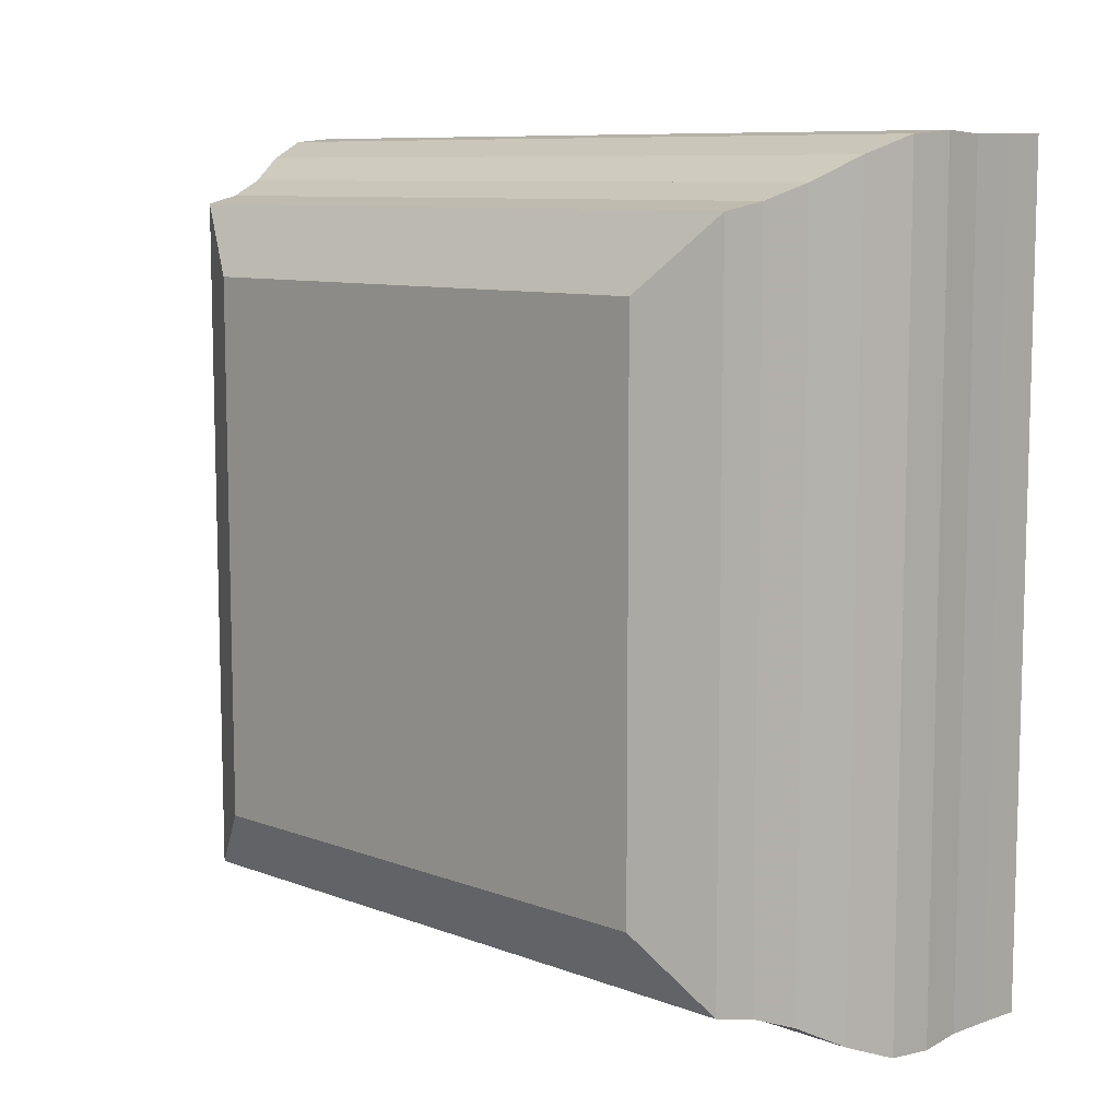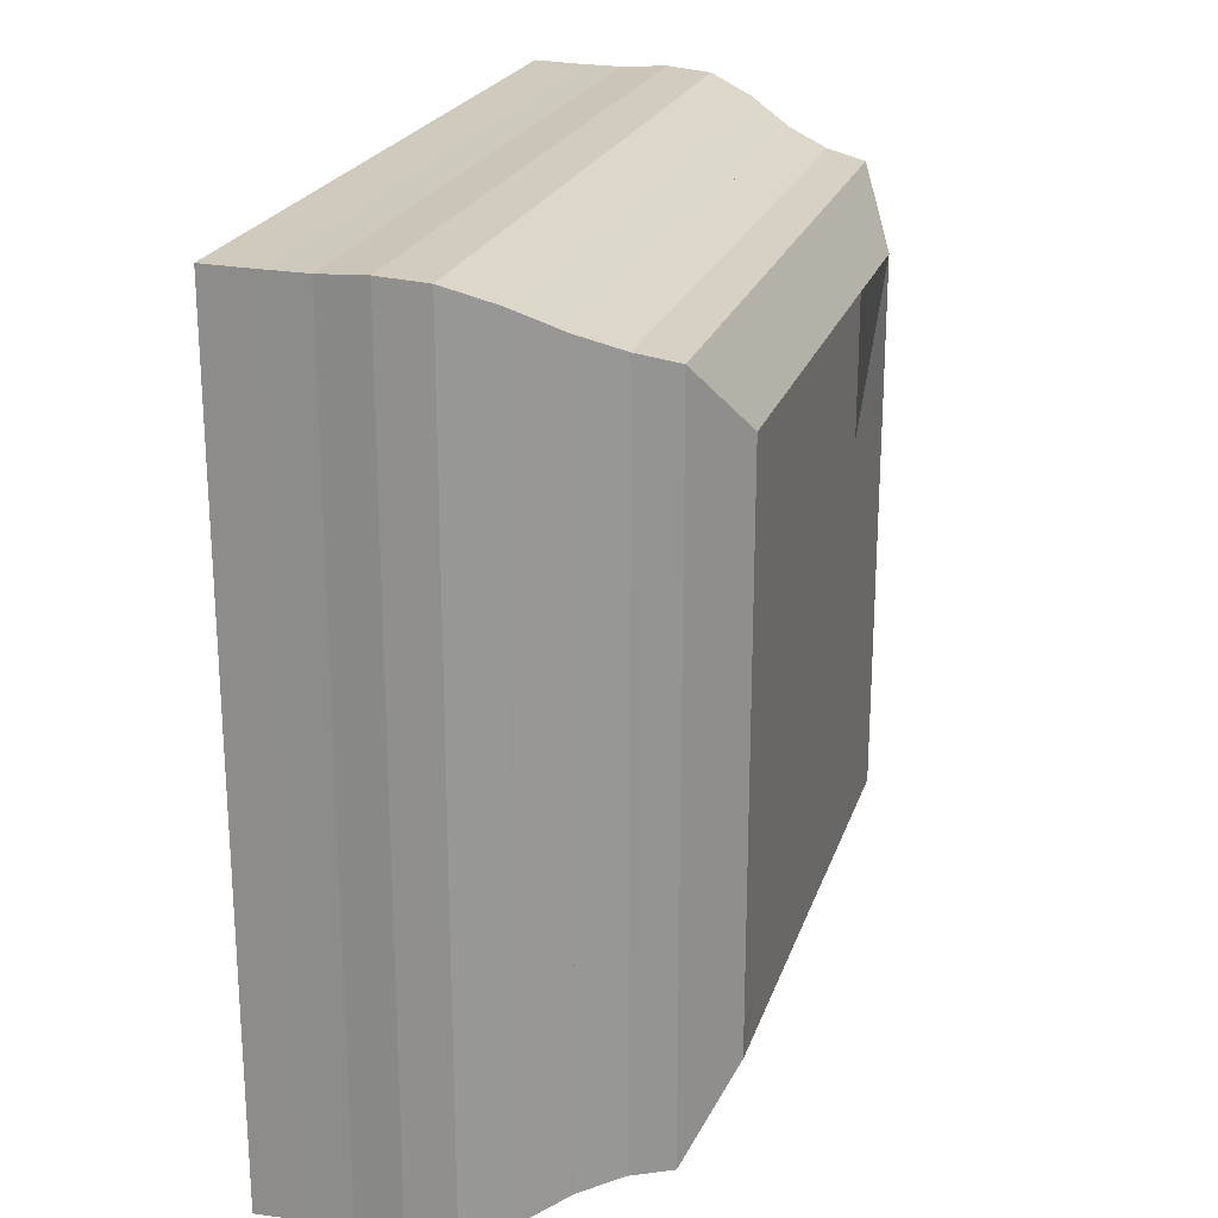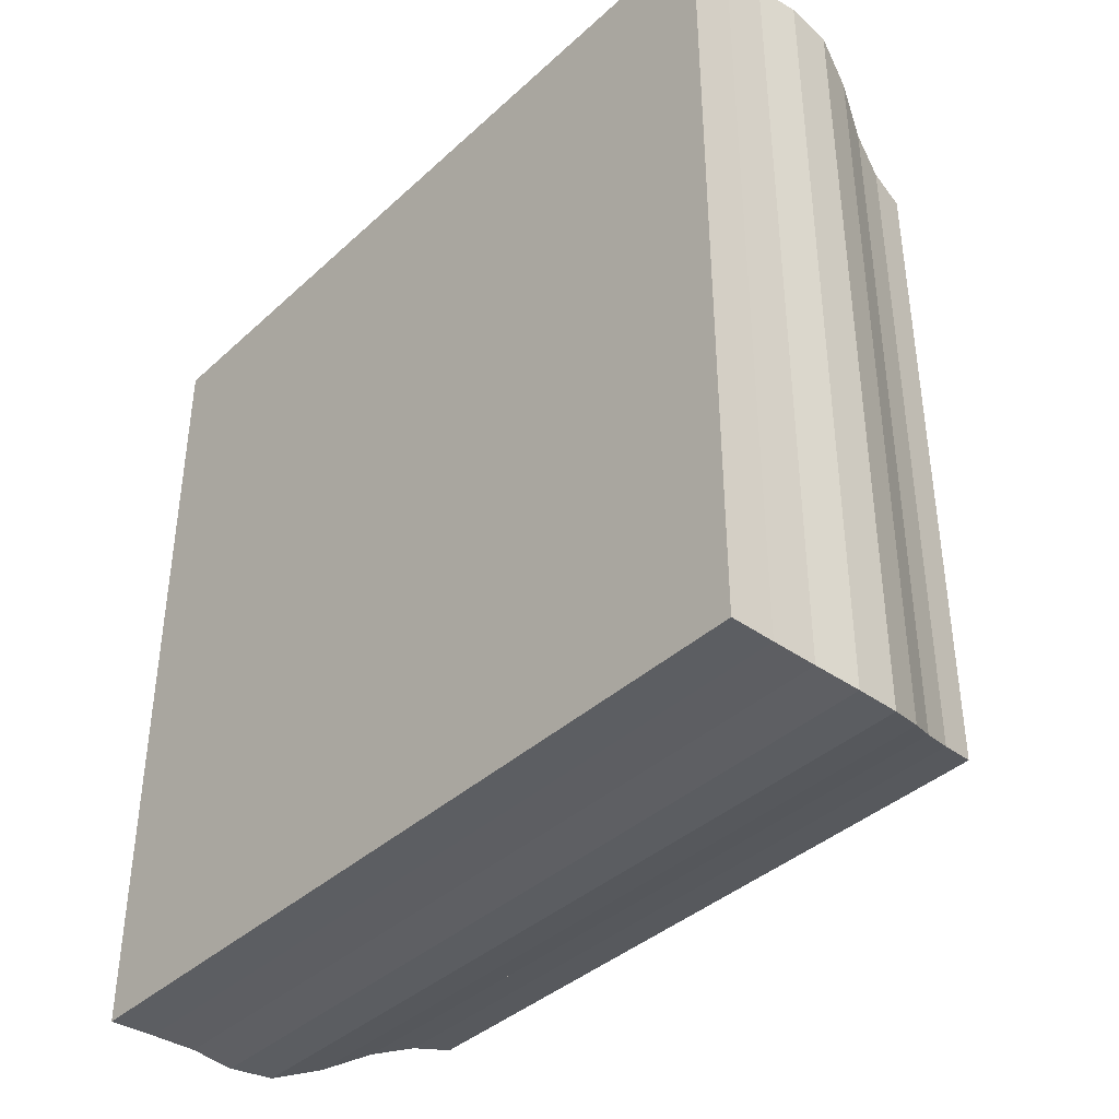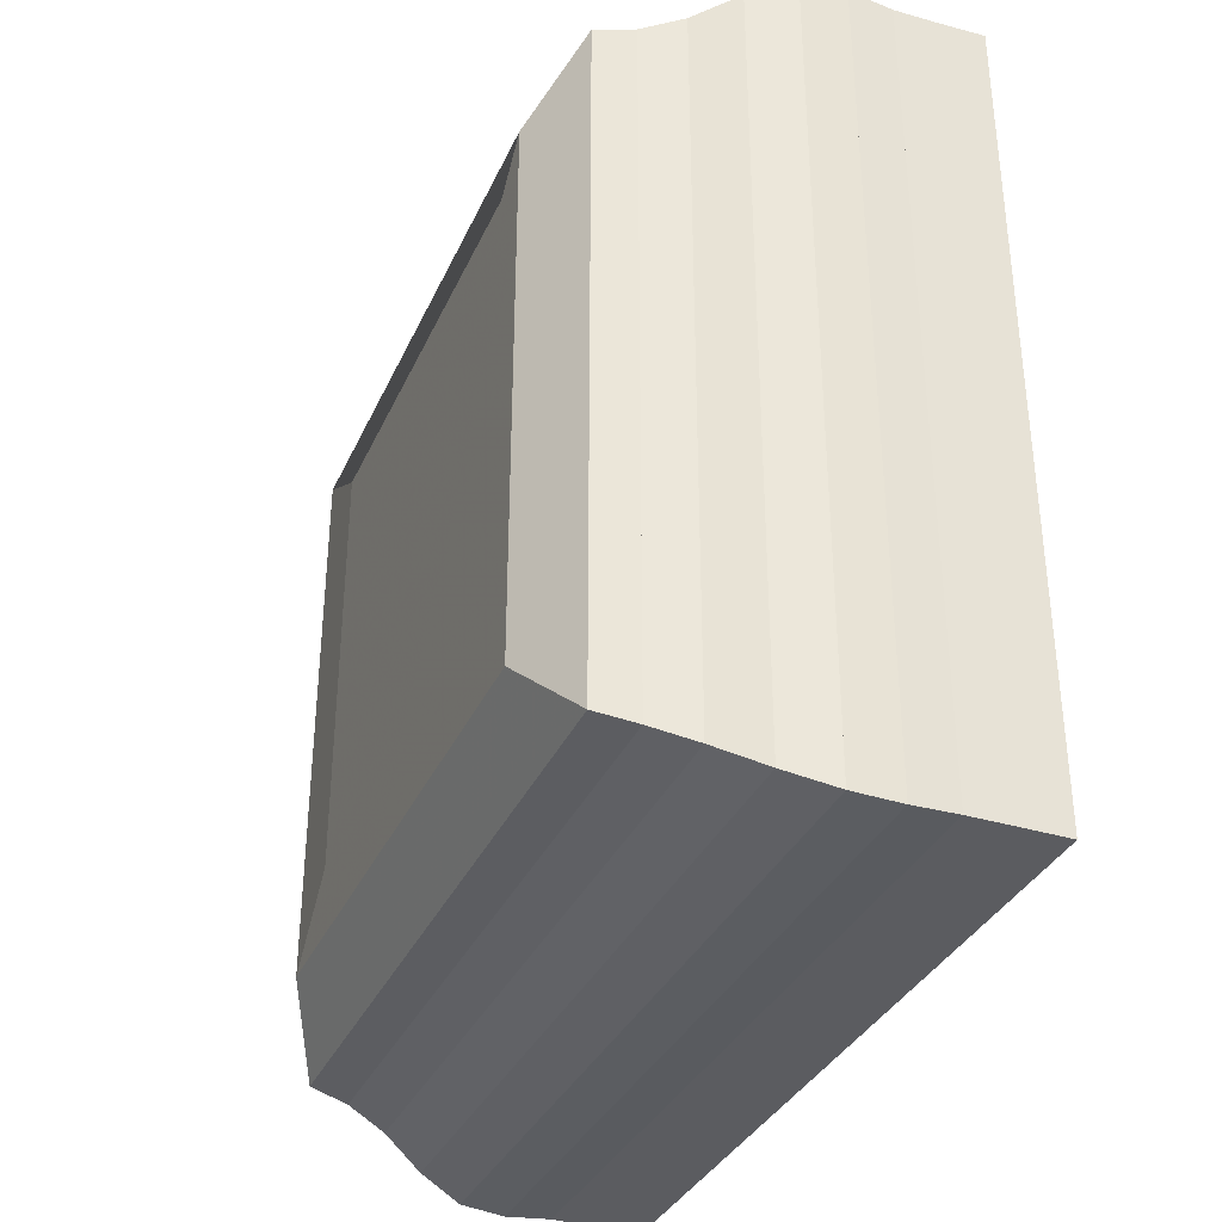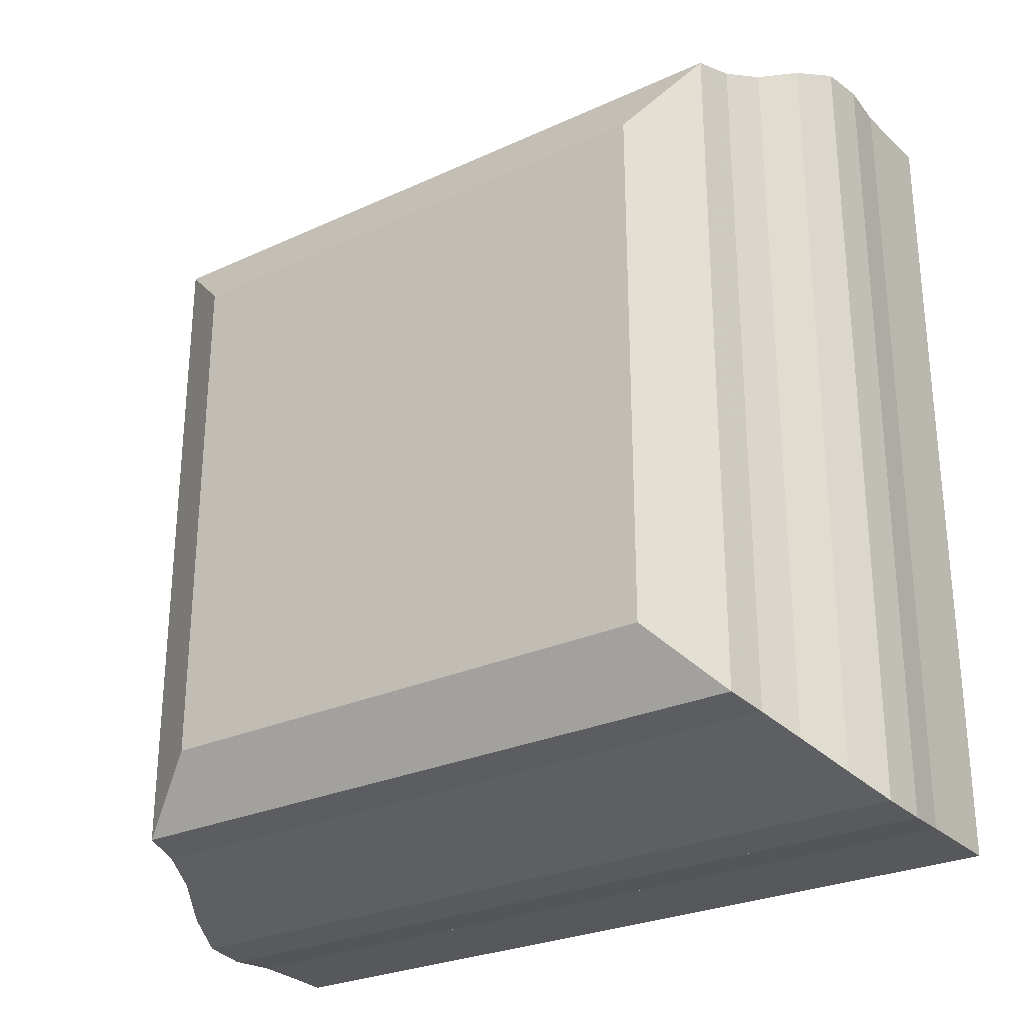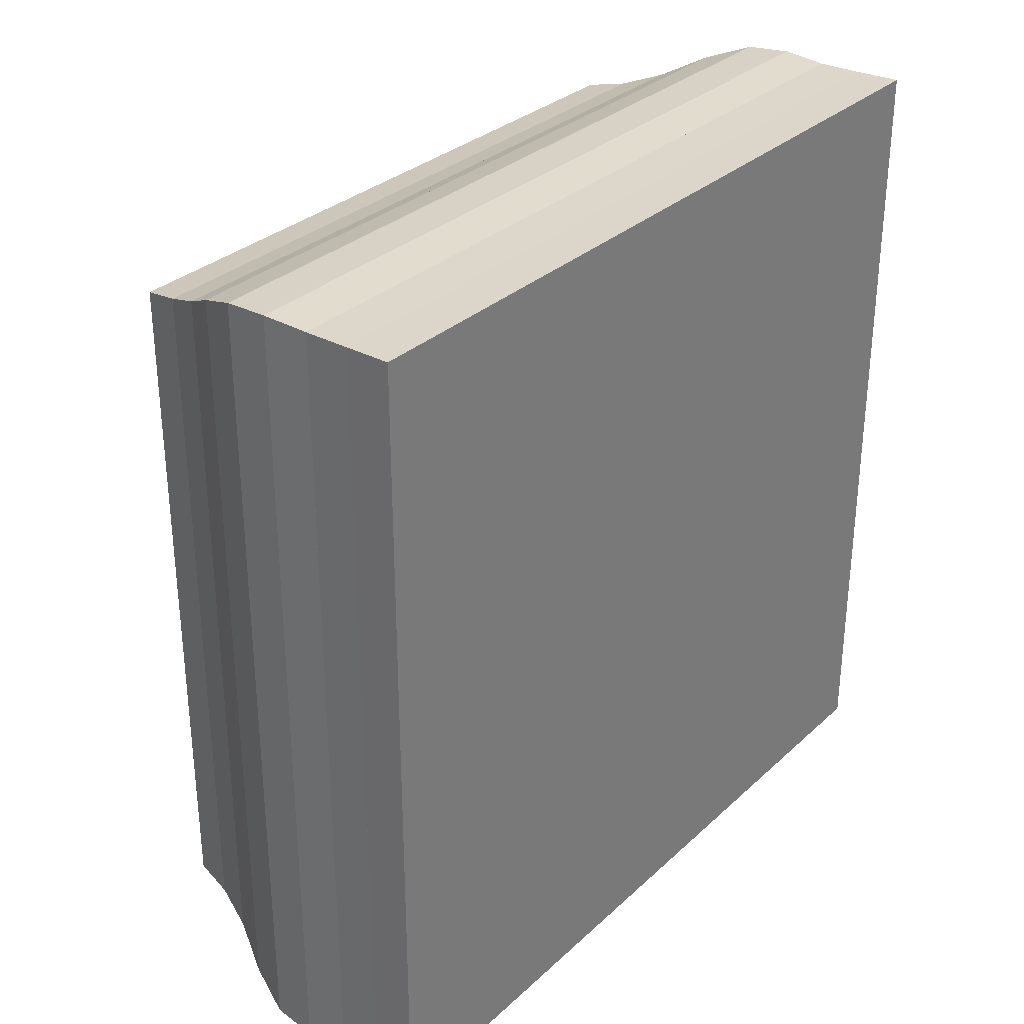
<metadata>
{"format":"obj","ext":"obj","renderer":"f3d","projection":"perspective","resolution":1024,"background":"white","views":[{"elev":9.1,"azim":-45.3,"up":"+Y"},{"elev":22.3,"azim":-164.0,"up":"+Z"},{"elev":-39.2,"azim":138.5,"up":"+Z"},{"elev":-34.5,"azim":-21.9,"up":"+Z"},{"elev":-27.3,"azim":-54.8,"up":"+Z"},{"elev":31.3,"azim":38.1,"up":"+Y"}]}
</metadata>
<code>
v 0 -1 -1
v 0 -1 1
v 0 1 1
v 0 1 -1
v 0.1396 -1.256 -1.256
v 0.1396 -1.256 1.256
v 0.1396 1.256 1.256
v 0.1396 1.256 -1.256
v 0.2825 -1.286 -1.286
v 0.2825 -1.286 1.286
v 0.2825 1.286 1.286
v 0.2825 1.286 -1.286
v 0.4315 -1.341 -1.341
v 0.4315 -1.341 1.341
v 0.4315 1.341 1.341
v 0.4315 1.341 -1.341
v 0.5899 -1.426 -1.426
v 0.5899 -1.426 1.426
v 0.5899 1.426 1.426
v 0.5899 1.426 -1.426
v 0.7553 -1.489 -1.489
v 0.7553 -1.489 1.489
v 0.7553 1.489 1.489
v 0.7553 1.489 -1.489
v 0.9223 -1.503 -1.503
v 0.9223 -1.503 1.503
v 0.9223 1.503 1.503
v 0.9223 1.503 -1.503
v 1.088 -1.492 -1.492
v 1.088 -1.492 1.492
v 1.088 1.492 1.492
v 1.088 1.492 -1.492
v 1.254 -1.494 -1.494
v 1.254 -1.494 1.494
v 1.254 1.494 1.494
v 1.254 1.494 -1.494
v 1.421 -1.498 -1.498
v 1.421 -1.498 1.498
v 1.421 1.498 1.498
v 1.421 1.498 -1.498
f 1 2 4 5
f 5 6 7 8
f 5 6 2 1
f 6 7 3 2
f 7 8 4 3
f 8 5 1 4
f 9 10 11 12
f 9 10 6 5
f 10 11 7 6
f 11 12 8 7
f 12 9 5 8
f 13 14 15 16
f 13 14 10 9
f 14 15 11 10
f 15 16 12 11
f 16 13 9 12
f 17 18 19 20
f 17 18 14 13
f 18 19 15 14
f 19 20 16 15
f 20 17 13 16
f 21 22 23 24
f 21 22 18 17
f 22 23 19 18
f 23 24 20 19
f 24 21 17 20
f 25 26 27 28
f 25 26 22 21
f 26 27 23 22
f 27 28 24 23
f 28 25 21 24
f 29 30 31 32
f 29 30 26 25
f 30 31 27 26
f 31 32 28 27
f 32 29 25 28
f 33 34 35 36
f 33 34 30 29
f 34 35 31 30
f 35 36 32 31
f 36 33 29 32
f 37 38 39 40
f 37 38 34 33
f 38 39 35 34
f 39 40 36 35
f 40 37 33 36

</code>
